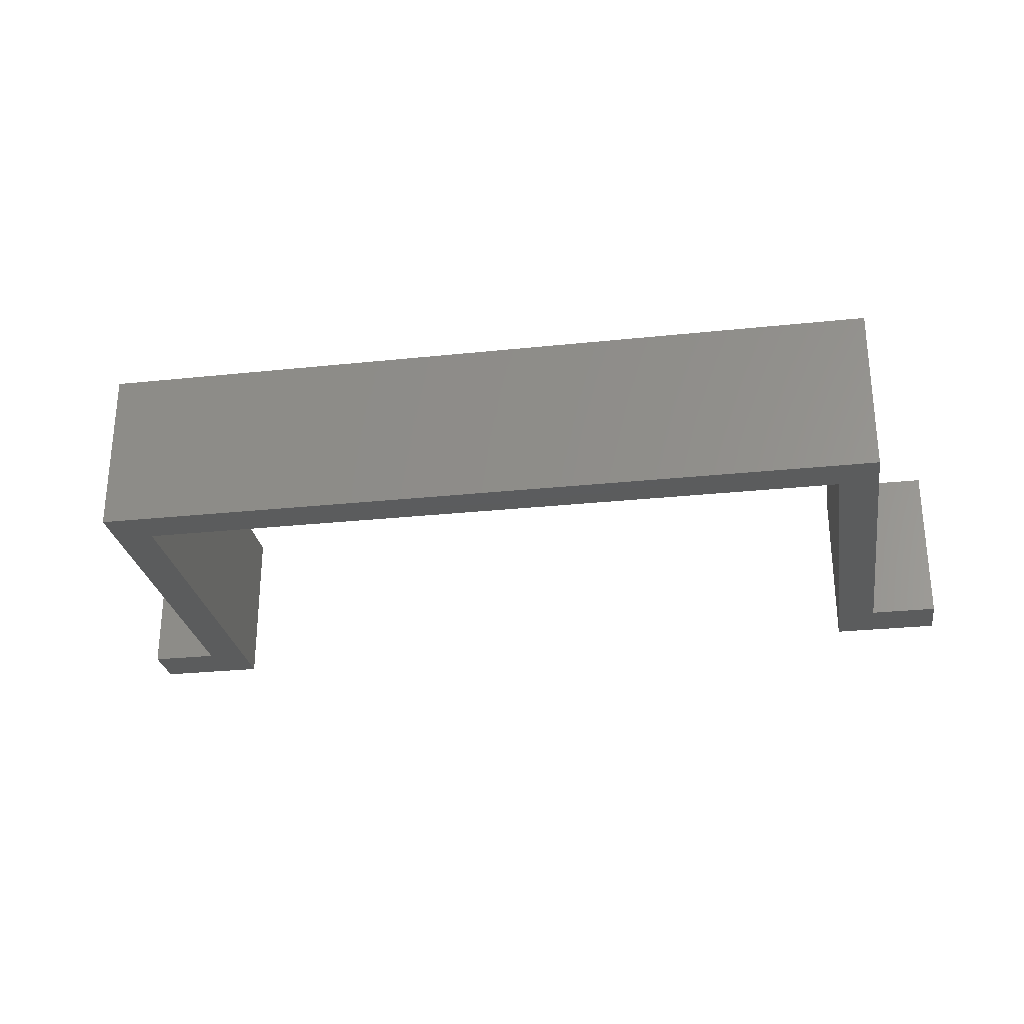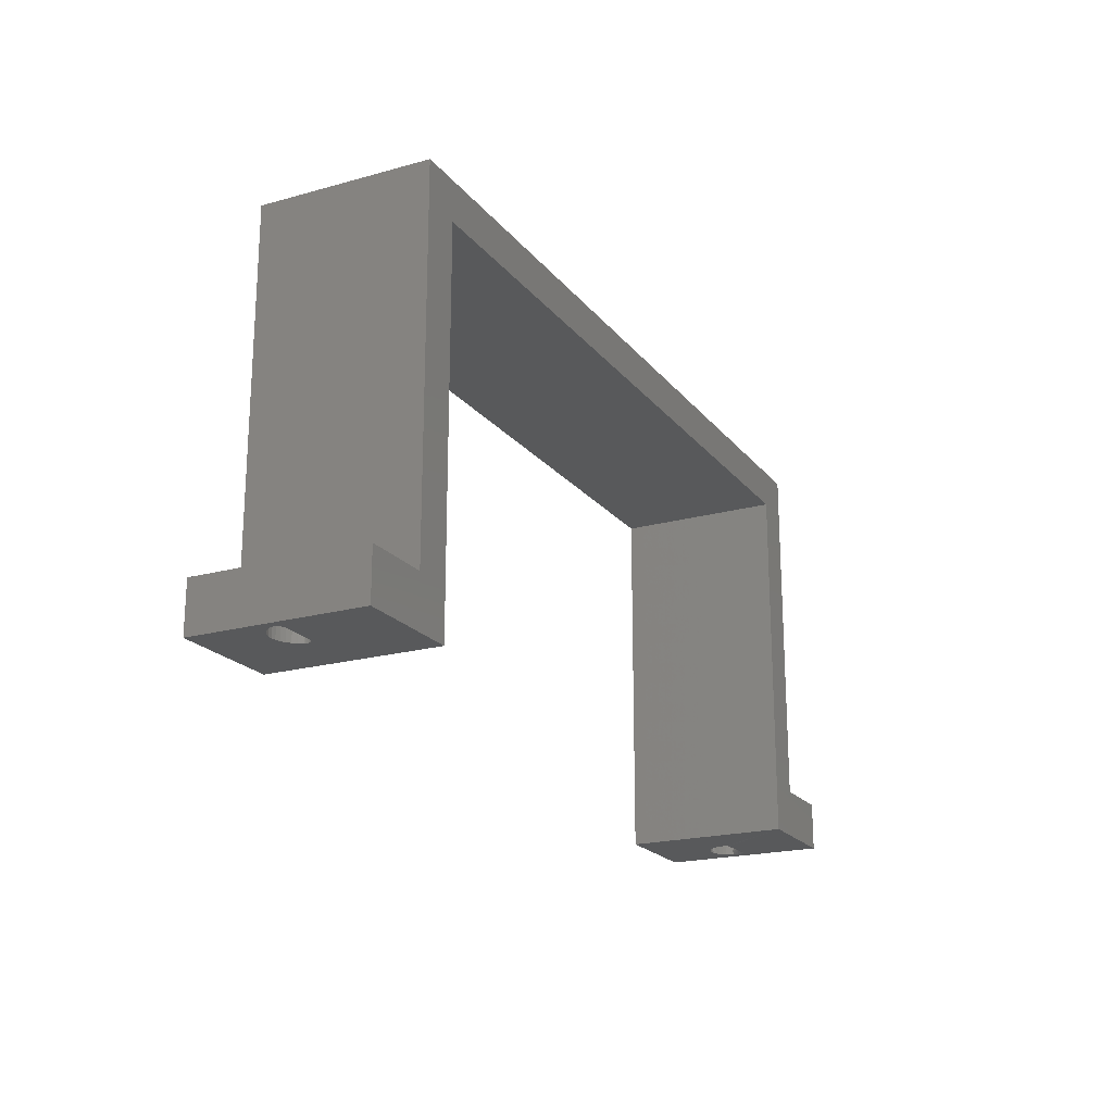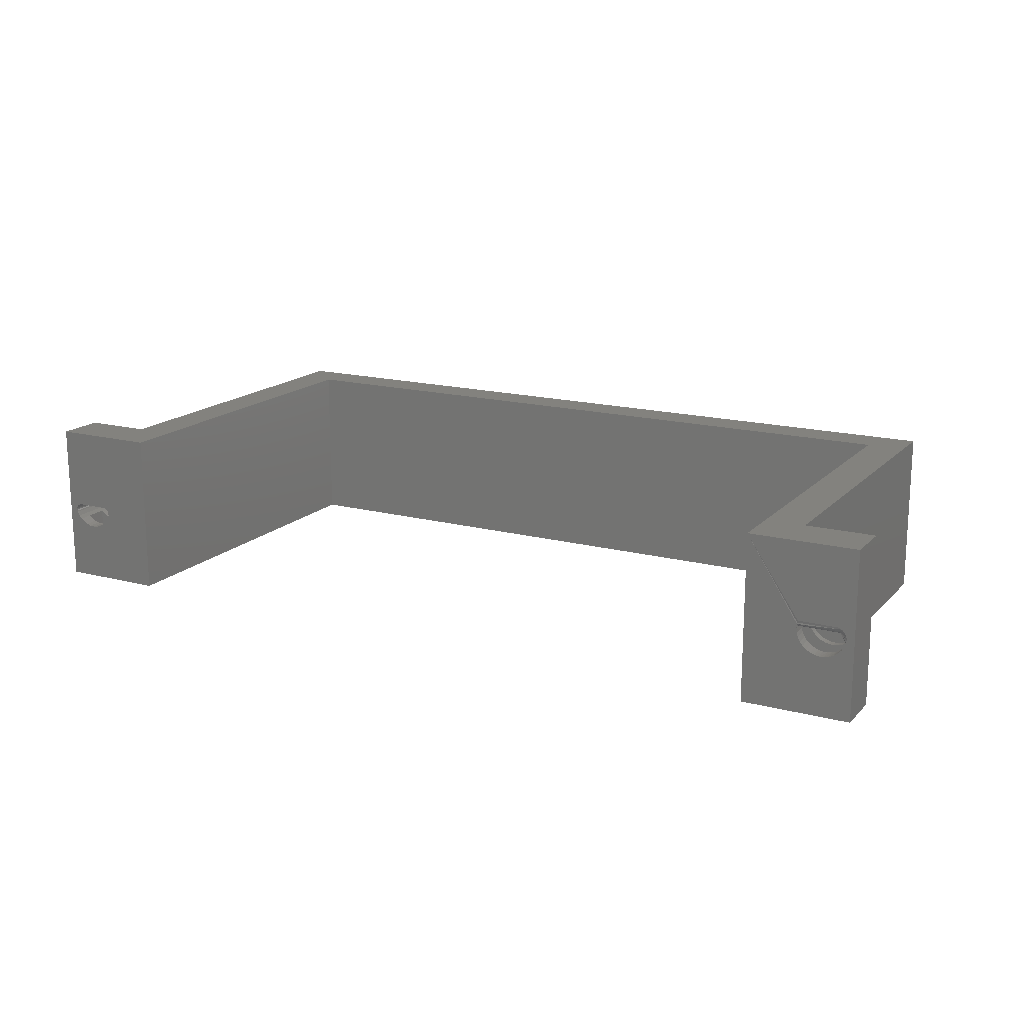
<metadata>
{"format":"stl","ext":"stl","renderer":"f3d","projection":"perspective","resolution":1024,"background":"white","views":[{"elev":-27.4,"azim":-170.7,"up":"+Z"},{"elev":-20.3,"azim":-63.1,"up":"+Y"},{"elev":16.6,"azim":28.2,"up":"+Z"}]}
</metadata>
<code>
# stl→obj: 309 verts, 618 faces
v 0.6875 0.003203 0.09525
v 0.6877 0.001473 0.097
v 0.6878 0 0.0977
v 0.7034 0 0.06893
v 0.7023 0.01562 0.06948
v 0.6989 0 0.07154
v 0.7069 0.01562 0.0676
v 0.7083 0 0.06721
v 0.7117 0.01562 0.06659
v 0.7134 0 0.06645
v 0.7167 0.01562 0.06647
v 0.7185 0 0.06666
v 0.7216 0.01562 0.06725
v 0.7236 0 0.06784
v 0.7263 0.01562 0.06891
v 0.7283 0 0.06995
v 0.7306 0.01562 0.07139
v 0.7326 0 0.07292
v 0.688 0.03943 0.09919
v 0.6878 0.03906 0.0977
v 0.6877 0.04054 0.097
v 0.6875 0.04537 0.09264
v 0.6875 0.04427 0.09385
v 0.6875 0.04297 0.09479
v 0.689 0.03906 0.08493
v 0.6897 0.04688 0.08299
v 0.6881 0.04688 0.08803
v 0.691 0.03906 0.08031
v 0.6922 0.04688 0.07835
v 0.6939 0.03906 0.07615
v 0.6956 0.04688 0.07429
v 0.6975 0.03906 0.0726
v 0.6997 0.04688 0.07095
v 0.7017 0.03906 0.06977
v 0.7044 0.04688 0.06847
v 0.7063 0.03906 0.06776
v 0.7095 0.04688 0.06694
v 0.7113 0.03906 0.06664
v 0.7147 0.04688 0.06641
v 0.7163 0.03906 0.06645
v 0.72 0.04688 0.0669
v 0.7213 0.03906 0.06719
v 0.7251 0.04688 0.0684
v 0.7261 0.03906 0.06884
v 0.7298 0.04688 0.07085
v 0.7305 0.03906 0.07134
v 0.6878 0.01562 0.0977
v 0.688 0.01525 0.09919
v 0.6877 0.01415 0.097
v 0.6875 0.01242 0.09525
v 0.6875 0.03906 0.09375
v 0.6878 0.03906 0.08984
v 0.6878 0.0467 0.08966
v 0.6876 0.04619 0.09122
v 0.7344 0.03906 0.07461
v 0.7362 0 0.07663
v 0.7373 0.04688 0.07819
v 0.7339 0.04688 0.07415
v 0.7344 0.01562 0.07461
v 0.6875 0.01562 0.09375
v 0.6875 0.01024 0.09414
v 0.688 0.01562 0.0888
v 0.6875 0.007812 0.09375
v 0.6875 0.00539 0.09414
v 0.688 0 0.0886
v 0.6875 0 0.09375
v 0.739 0 0.08096
v 0.741 0 0.08574
v 0.7406 0.00169 0.08456
v 0.7402 0.003786 0.08355
v 0.7399 0.006341 0.08291
v 0.7399 0.007812 0.08281
v 0.7399 0.04688 0.08281
v 0.6981 0.01562 0.07216
v 0.6944 0.01562 0.07555
v 0.695 0 0.07494
v 0.6915 0.01562 0.07955
v 0.6918 0 0.07902
v 0.6893 0.01562 0.08401
v 0.6894 0 0.08363
v 0.7344 0.001322 0.09721
v 0.7386 0 0.09704
v 0.7368 0 0.09894
v 0.734 0.0002463 0.09962
v 0.7346 0 0.1006
v 0.7415 0 0.08939
v 0.741 0 0.09218
v 0.7338 0.003207 0.09525
v 0.74 0 0.09476
v 0.7404 0.007812 0.08446
v 0.7327 0 0.1016
v 0.7331 0.005264 0.09418
v 0.7327 0.007812 0.09375
v 0.7344 0.007812 0.09358
v 0.736 0.007812 0.09303
v 0.7375 0.007812 0.09214
v 0.7387 0.007812 0.09095
v 0.7397 0.007812 0.08951
v 0.7403 0.007812 0.08789
v 0.7406 0.007812 0.08618
v 0.7405 0.04688 0.08549
v 0.7405 0.04688 0.08687
v 0.738 0.04688 0.0917
v 0.739 0.04688 0.09068
v 0.7357 0.04688 0.09317
v 0.7397 0.04688 0.08951
v 0.7369 0.04688 0.09254
v 0.7344 0.01018 0.09395
v 0.7344 0.01562 0.09375
v 0.7403 0.04688 0.08803
v 0.7403 0.04688 0.08412
v 0.6453 0.01562 0.1719
v 0.6886 0.01562 0.1016
v 0.7327 0.01562 0.1016
v 0.7344 0.01562 0.1719
v 0.7344 0.01562 0.1015
v 0.6453 0.01562 0.01562
v 0.7344 0.01562 0.01562
v 0.7344 0.03953 0.09889
v 0.7344 0.01524 0.09904
v 0.7344 0.03918 0.1002
v 0.7344 0.01412 0.09683
v 0.7344 0.04011 0.09766
v 0.7344 0.04089 0.09654
v 0.7344 0.01238 0.09508
v 0.7344 0.04185 0.09558
v 0.7344 0.04297 0.0948
v 0.7344 0.03906 0.1719
v 0.7344 0.03906 0.1016
v 0.688 0.0003705 0.09919
v 0.6886 1.635e-17 0.1016
v 0.6453 0.4313 0.1719
v 0.6453 0.4313 0.01562
v 0.7327 0.01547 0.1
v 0.7327 0.01431 0.09722
v 0.7327 0.01334 0.09604
v 0.7327 0.01215 0.09507
v 0.7327 0.0108 0.09434
v 0.7327 0.01503 0.09857
v 0.7327 0.009337 0.0939
v 0.7338 0.01334 0.09598
v 0.6886 0.03906 0.1016
v 0.6297 0 0.1875
v 0.75 0 0.1875
v 0.6297 0 0
v 0.75 0 0
v 0.75 0.05469 0
v 0.75 0.05469 0.1875
v 0.6297 0.4156 0.1875
v 0.6297 0.4156 0
v 0.6578 0.03906 0.1719
v 0.6578 0.03906 0.01562
v 0.7344 0.03906 0.01562
v 0.6578 0.4437 0.1719
v 0.6578 0.4437 0.01562
v -0.236 0.01562 0.09375
v -0.236 0 0.09375
v -0.2718 0 0.09375
v -0.2266 0.01562 0.09375
v -0.236 0.03906 0.09375
v -0.2346 0.03906 0.09362
v -0.2333 0.03906 0.09325
v -0.232 0.03906 0.09264
v -0.2266 0.03906 0.09375
v -0.232 0.01562 0.09264
v -0.2333 0.01562 0.09325
v -0.2346 0.01562 0.09362
v -0.2718 0.04688 0.09375
v -0.236 0.04688 0.09375
v -0.2734 0.03906 0.07461
v -0.273 0.04688 0.07417
v -0.2764 0.04688 0.0782
v -0.2764 0 0.0782
v -0.2734 0.01562 0.07461
v -0.249 0.03906 0.06686
v -0.2539 0.04688 0.06641
v -0.2543 0.03906 0.06641
v -0.2592 0.04688 0.06692
v -0.2596 0.03906 0.067
v -0.2642 0.04688 0.06842
v -0.2647 0.03906 0.06861
v -0.2689 0.04688 0.07087
v -0.2693 0.03906 0.07118
v -0.2487 0.04688 0.06692
v -0.2438 0.03906 0.06833
v -0.2436 0.04688 0.06842
v -0.2391 0.03906 0.07077
v -0.2389 0.04688 0.07087
v -0.2349 0.03906 0.07409
v -0.2348 0.04688 0.07417
v -0.2314 0.03906 0.07815
v -0.2314 0.04688 0.0782
v -0.2288 0.03906 0.08281
v -0.2288 0.04688 0.08281
v -0.279 0.04688 0.08281
v -0.279 0 0.08281
v -0.273 0 0.07417
v -0.2689 0 0.07087
v -0.2693 0.01562 0.07118
v -0.2642 0 0.06842
v -0.2647 0.01562 0.06861
v -0.2592 0 0.06692
v -0.2596 0.01562 0.067
v -0.2539 0 0.06641
v -0.2543 0.01562 0.06641
v -0.2487 0 0.06692
v -0.249 0.01562 0.06686
v -0.2436 0 0.06842
v -0.2438 0.01562 0.06833
v -0.2389 0 0.07087
v -0.2391 0.01562 0.07077
v -0.2348 0 0.07417
v -0.2349 0.01562 0.07409
v -0.2314 0 0.0782
v -0.2314 0.01562 0.07815
v -0.2288 0 0.08281
v -0.2288 0.01562 0.08281
v -0.232 0.04688 0.09264
v -0.2346 0.04688 0.09362
v -0.2333 0.04688 0.09325
v -0.2732 0.04688 0.09362
v -0.2746 0.04688 0.09325
v -0.2299 0.04688 0.09079
v -0.2758 0.04688 0.09264
v -0.277 0.04688 0.09181
v -0.2779 0.04688 0.09079
v -0.2291 0.04688 0.08961
v -0.2787 0.04688 0.08961
v -0.2286 0.04688 0.08832
v -0.2792 0.04688 0.08832
v -0.2283 0.04688 0.08694
v -0.2796 0.04688 0.08694
v -0.2282 0.04688 0.08554
v -0.2796 0.04688 0.08554
v -0.2284 0.04688 0.08415
v -0.2794 0.04688 0.08415
v -0.2308 0.04688 0.09181
v -0.1969 0.03906 0.1719
v -0.2734 0.03906 0.1719
v -0.2734 0.03906 0.1094
v -0.2315 0.03906 0.1094
v -0.2294 0.03906 0.1058
v -0.2278 0.03906 0.1019
v -0.2269 0.03906 0.09789
v -0.2282 0.03906 0.08554
v -0.1969 0.03906 0.01562
v -0.2284 0.03906 0.08415
v -0.2734 0.03906 0.01562
v -0.2308 0.03906 0.09181
v -0.2299 0.03906 0.09079
v -0.2291 0.03906 0.08961
v -0.2286 0.03906 0.08832
v -0.2283 0.03906 0.08694
v -0.2291 0 0.08961
v -0.2308 0 0.09181
v -0.2299 0 0.09079
v -0.1688 0 0.1875
v -0.2891 0 0.1875
v -0.2346 0 0.09362
v -0.2333 0 0.09325
v -0.232 0 0.09264
v -0.2286 0 0.08832
v -0.1688 0 0
v -0.2283 0 0.08694
v -0.2282 0 0.08554
v -0.2284 0 0.08415
v -0.2891 0 0
v -0.2794 0 0.08415
v -0.2796 0 0.08554
v -0.2796 0 0.08694
v -0.2792 0 0.08832
v -0.2787 0 0.08961
v -0.2779 0 0.09079
v -0.277 0 0.09181
v -0.2758 0 0.09264
v -0.2746 0 0.09325
v -0.2732 0 0.09362
v -0.1844 0.01562 0.01562
v -0.2284 0.01562 0.08415
v -0.2282 0.01562 0.08554
v -0.1844 0.01562 0.1719
v -0.2734 0.01562 0.01562
v -0.2269 0.01562 0.09789
v -0.2278 0.01562 0.1019
v -0.2294 0.01562 0.1058
v -0.2315 0.01562 0.1094
v -0.2734 0.01562 0.1094
v -0.2734 0.01562 0.1719
v -0.2283 0.01562 0.08694
v -0.2286 0.01562 0.08832
v -0.2291 0.01562 0.08961
v -0.2299 0.01562 0.09079
v -0.2308 0.01562 0.09181
v -0.1844 0.4313 0.1719
v -0.1969 0.4437 0.1719
v -0.1844 0.4313 0.01562
v -0.1969 0.4437 0.01562
v -0.2891 0.05469 0.1875
v -0.2125 0.05469 0.1875
v -0.2125 0.4594 0.1875
v -0.1688 0.4156 0.1875
v 0.6734 0.4594 0.1875
v 0.6734 0.05469 0.1875
v -0.2125 0.4594 0
v -0.2125 0.05469 0
v -0.2891 0.05469 0
v -0.1688 0.4156 0
v 0.6734 0.4594 0
v 0.6734 0.05469 0
f 1 2 3
f 4 5 6
f 7 5 4
f 8 7 4
f 9 7 8
f 10 9 8
f 11 9 10
f 12 11 10
f 13 11 12
f 14 13 12
f 15 13 14
f 16 15 14
f 17 15 16
f 18 17 16
f 19 20 21
f 22 23 24
f 25 26 27
f 26 25 28
f 28 29 26
f 29 28 30
f 30 31 29
f 32 31 30
f 33 31 32
f 34 33 32
f 35 33 34
f 36 35 34
f 37 35 36
f 38 37 36
f 39 37 38
f 40 39 38
f 41 39 40
f 42 41 40
f 43 41 42
f 44 43 42
f 45 43 44
f 46 45 44
f 47 48 49
f 50 47 49
f 51 22 24
f 51 24 21
f 51 21 20
f 52 25 27
f 52 27 53
f 52 53 54
f 52 54 22
f 52 22 51
f 55 56 57
f 55 57 58
f 55 58 45
f 55 45 46
f 59 17 18
f 59 18 56
f 59 56 55
f 60 47 50
f 60 50 61
f 60 61 62
f 63 64 65
f 63 65 62
f 63 62 61
f 66 65 64
f 66 64 1
f 66 1 3
f 67 68 69
f 67 69 70
f 67 70 71
f 67 71 72
f 67 72 73
f 67 73 57
f 67 57 56
f 5 74 6
f 6 74 75
f 6 75 76
f 76 75 77
f 76 77 78
f 78 77 79
f 78 79 80
f 80 79 62
f 80 62 65
f 81 82 83
f 83 84 81
f 85 84 83
f 86 87 88
f 88 87 89
f 89 81 88
f 82 81 89
f 90 71 70
f 71 90 72
f 84 85 91
f 92 93 94
f 92 94 95
f 92 95 96
f 92 96 97
f 92 97 98
f 92 98 99
f 92 99 100
f 92 100 90
f 92 90 70
f 92 70 69
f 92 69 68
f 92 68 86
f 92 86 88
f 100 101 90
f 102 101 100
f 96 103 97
f 104 103 105
f 106 104 105
f 107 105 103
f 105 95 106
f 108 95 94
f 109 110 106
f 109 106 95
f 109 95 108
f 101 111 90
f 90 111 73
f 90 73 72
f 103 104 97
f 97 104 106
f 97 106 98
f 98 106 110
f 98 110 99
f 99 110 102
f 99 102 100
f 103 96 107
f 107 96 95
f 107 95 105
f 47 112 48
f 113 48 112
f 114 115 116
f 112 115 114
f 112 114 113
f 112 47 60
f 112 60 117
f 117 60 62
f 117 62 79
f 117 79 77
f 117 77 75
f 117 75 74
f 118 117 74
f 118 74 5
f 118 5 7
f 118 7 9
f 118 9 11
f 118 11 13
f 118 13 15
f 118 15 17
f 118 17 59
f 119 120 121
f 122 120 119
f 123 122 119
f 123 124 122
f 125 122 124
f 126 125 124
f 110 126 127
f 116 115 128
f 116 128 129
f 116 129 121
f 116 121 120
f 109 108 125
f 109 125 126
f 109 126 110
f 3 84 130
f 84 3 81
f 81 3 2
f 91 131 130
f 130 84 91
f 63 93 64
f 64 93 92
f 64 92 1
f 1 92 88
f 1 88 2
f 2 88 81
f 132 112 133
f 133 112 117
f 113 134 48
f 113 114 134
f 49 135 136
f 49 136 50
f 50 136 137
f 50 137 138
f 50 138 61
f 135 49 139
f 139 49 48
f 139 48 134
f 93 63 140
f 140 63 61
f 140 61 138
f 114 120 134
f 114 116 120
f 94 140 108
f 94 93 140
f 134 120 139
f 120 122 139
f 139 122 135
f 135 122 141
f 135 141 136
f 141 125 136
f 136 125 137
f 125 138 137
f 141 122 125
f 138 125 108
f 108 140 138
f 129 19 121
f 129 142 19
f 19 119 121
f 24 127 126
f 24 126 124
f 24 124 21
f 119 19 123
f 123 19 21
f 123 21 124
f 111 26 73
f 26 57 73
f 29 57 26
f 58 57 29
f 31 58 29
f 45 58 31
f 33 45 31
f 43 45 33
f 35 43 33
f 41 43 35
f 39 41 35
f 37 39 35
f 27 26 111
f 27 111 101
f 27 101 102
f 27 102 110
f 110 127 24
f 110 24 23
f 110 23 22
f 110 22 54
f 110 54 53
f 110 53 27
f 130 143 3
f 143 130 131
f 143 131 91
f 143 91 144
f 143 145 80
f 143 80 65
f 143 65 66
f 143 66 3
f 146 144 86
f 146 86 68
f 146 68 67
f 146 67 56
f 146 56 18
f 146 18 16
f 146 16 14
f 146 14 12
f 146 12 10
f 146 10 8
f 146 8 4
f 146 4 6
f 146 6 145
f 145 6 76
f 145 76 78
f 145 78 80
f 144 91 85
f 144 85 83
f 144 83 82
f 144 82 89
f 144 89 87
f 144 87 86
f 146 147 144
f 144 147 148
f 149 150 143
f 143 150 145
f 142 51 19
f 20 19 51
f 142 129 128
f 142 128 151
f 142 151 51
f 152 42 40
f 152 40 38
f 152 38 36
f 152 36 34
f 152 34 32
f 152 32 30
f 152 30 28
f 152 28 25
f 152 25 52
f 152 52 51
f 152 51 151
f 153 55 46
f 153 46 44
f 153 44 42
f 153 42 152
f 151 154 152
f 152 154 155
f 118 59 153
f 153 59 55
f 156 157 158
f 159 160 161
f 159 161 162
f 159 162 163
f 159 163 164
f 160 159 165
f 160 165 166
f 160 166 167
f 160 167 156
f 160 156 158
f 160 158 168
f 160 168 169
f 170 171 172
f 170 172 173
f 170 173 174
f 175 176 177
f 177 176 178
f 177 178 179
f 179 178 180
f 179 180 181
f 181 180 182
f 181 182 183
f 183 182 171
f 183 171 170
f 176 175 184
f 184 175 185
f 184 185 186
f 186 185 187
f 186 187 188
f 188 187 189
f 188 189 190
f 190 189 191
f 190 191 192
f 192 191 193
f 192 193 194
f 172 195 173
f 173 195 196
f 173 197 174
f 174 197 198
f 174 198 199
f 199 198 200
f 199 200 201
f 201 200 202
f 201 202 203
f 203 202 204
f 203 204 205
f 205 204 206
f 205 206 207
f 207 206 208
f 207 208 209
f 209 208 210
f 209 210 211
f 211 210 212
f 211 212 213
f 213 212 214
f 213 214 215
f 215 214 216
f 215 216 217
f 218 219 169
f 220 219 218
f 221 222 223
f 222 224 223
f 224 225 223
f 226 223 225
f 226 227 223
f 228 227 226
f 228 229 227
f 230 229 228
f 230 231 229
f 232 231 230
f 232 233 231
f 234 233 232
f 234 235 233
f 236 235 234
f 235 236 194
f 190 192 172
f 171 190 172
f 188 190 171
f 182 188 171
f 186 188 182
f 180 186 182
f 184 186 180
f 176 184 180
f 178 176 180
f 168 221 223
f 168 223 237
f 168 237 218
f 168 218 169
f 195 172 192
f 195 192 194
f 195 194 236
f 238 239 240
f 238 240 241
f 238 241 242
f 238 242 243
f 238 243 244
f 238 244 164
f 238 164 245
f 238 245 246
f 246 245 247
f 246 247 193
f 246 193 191
f 246 191 189
f 246 189 187
f 248 246 187
f 248 187 185
f 248 185 175
f 248 175 177
f 248 177 179
f 248 179 181
f 248 181 183
f 248 183 170
f 164 163 249
f 164 249 250
f 164 250 251
f 164 251 252
f 164 252 253
f 164 253 245
f 251 229 252
f 252 229 231
f 252 231 253
f 253 231 233
f 253 233 245
f 245 233 235
f 245 235 247
f 247 235 194
f 247 194 193
f 229 251 227
f 227 251 250
f 227 250 223
f 223 250 249
f 223 249 237
f 237 249 163
f 237 163 218
f 218 163 162
f 218 162 220
f 220 162 161
f 220 161 219
f 219 161 160
f 219 160 169
f 254 255 256
f 257 258 157
f 257 157 259
f 257 259 260
f 257 260 261
f 257 261 255
f 257 255 254
f 257 254 262
f 257 262 263
f 263 262 264
f 263 264 265
f 263 265 266
f 263 266 216
f 263 216 214
f 263 214 212
f 263 212 210
f 263 210 208
f 263 208 206
f 263 206 204
f 263 204 202
f 267 263 202
f 267 202 200
f 267 200 198
f 267 198 197
f 267 197 173
f 267 173 196
f 267 196 268
f 267 268 269
f 267 269 258
f 258 269 270
f 258 270 271
f 258 271 272
f 258 272 273
f 258 273 274
f 258 274 275
f 258 275 276
f 258 276 277
f 258 277 158
f 258 158 157
f 273 225 274
f 274 225 224
f 274 224 275
f 275 224 222
f 275 222 276
f 276 222 221
f 276 221 277
f 277 221 168
f 277 168 158
f 225 273 226
f 226 273 272
f 226 272 228
f 228 272 271
f 228 271 230
f 230 271 270
f 230 270 232
f 232 270 269
f 232 269 234
f 234 269 268
f 234 268 236
f 236 268 196
f 236 196 195
f 278 203 205
f 278 205 207
f 278 207 209
f 278 209 211
f 278 211 213
f 278 213 215
f 278 215 217
f 278 217 279
f 278 279 280
f 278 280 281
f 282 174 199
f 282 199 201
f 282 201 203
f 282 203 278
f 281 280 159
f 281 159 283
f 281 283 284
f 281 284 285
f 281 285 286
f 281 286 287
f 281 287 288
f 159 280 289
f 159 289 290
f 159 290 291
f 159 291 292
f 159 292 293
f 159 293 165
f 159 164 283
f 283 164 244
f 283 244 284
f 284 244 243
f 284 243 285
f 285 243 242
f 285 242 286
f 286 242 241
f 254 290 262
f 262 290 289
f 262 289 264
f 264 289 280
f 264 280 265
f 265 280 279
f 265 279 266
f 266 279 217
f 266 217 216
f 290 254 291
f 291 254 256
f 291 256 292
f 292 256 255
f 292 255 293
f 293 255 261
f 293 261 165
f 165 261 260
f 165 260 166
f 166 260 259
f 166 259 167
f 167 259 157
f 167 157 156
f 248 170 282
f 282 170 174
f 132 151 112
f 112 151 128
f 112 128 115
f 151 132 154
f 154 132 294
f 154 294 295
f 295 294 281
f 295 281 238
f 238 281 288
f 238 288 239
f 294 132 296
f 296 132 133
f 281 294 278
f 278 294 296
f 240 239 287
f 287 239 288
f 240 287 241
f 241 287 286
f 295 238 297
f 297 238 246
f 154 295 155
f 155 295 297
f 118 153 117
f 117 153 152
f 117 152 133
f 133 152 155
f 133 155 296
f 296 155 297
f 296 297 278
f 278 297 246
f 278 246 282
f 282 246 248
f 298 258 299
f 299 258 257
f 299 257 300
f 300 257 301
f 300 301 302
f 302 301 149
f 302 149 303
f 303 149 143
f 303 143 148
f 148 143 144
f 304 263 305
f 305 263 267
f 305 267 306
f 263 304 307
f 307 304 308
f 307 308 150
f 150 308 309
f 150 309 145
f 145 309 147
f 145 147 146
f 306 267 298
f 298 267 258
f 299 305 298
f 298 305 306
f 300 304 299
f 299 304 305
f 302 308 300
f 300 308 304
f 303 309 302
f 302 309 308
f 148 147 303
f 303 147 309
f 301 307 149
f 149 307 150
f 257 263 301
f 301 263 307

</code>
